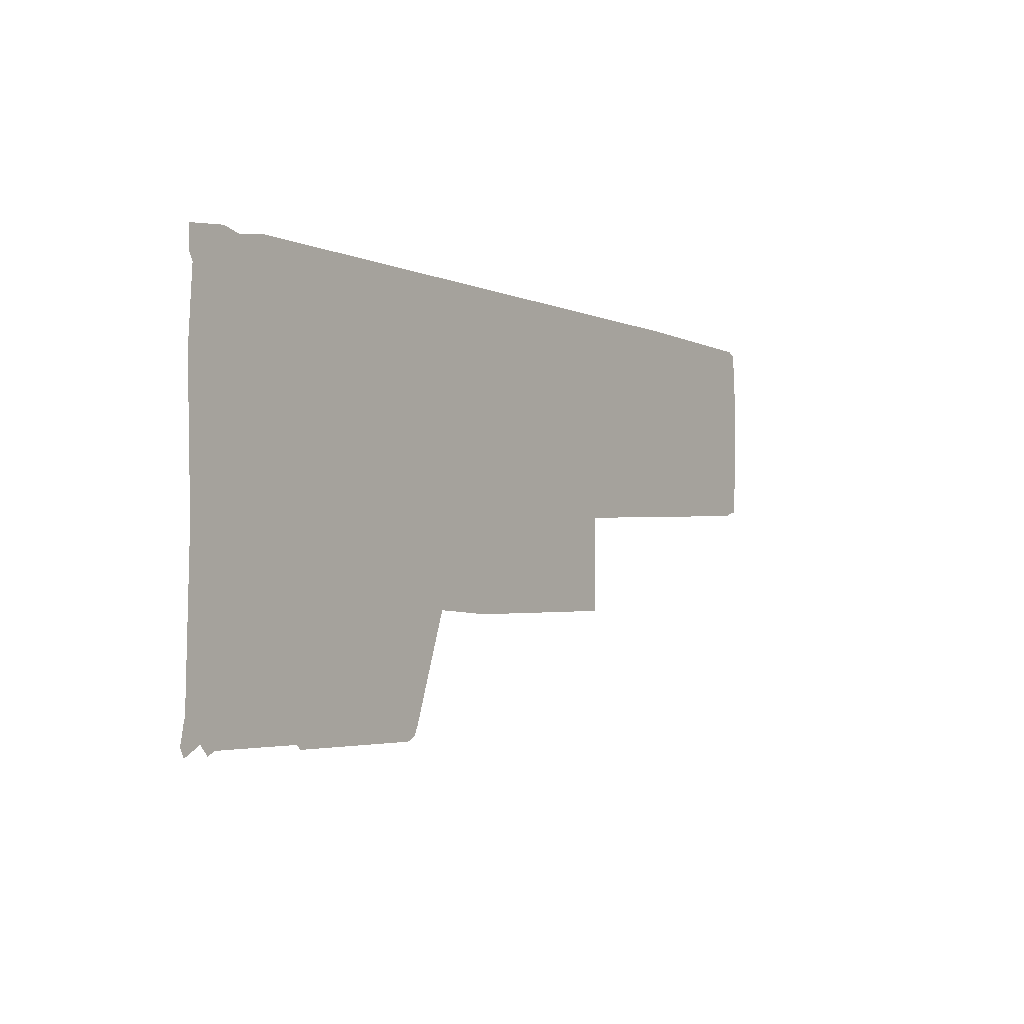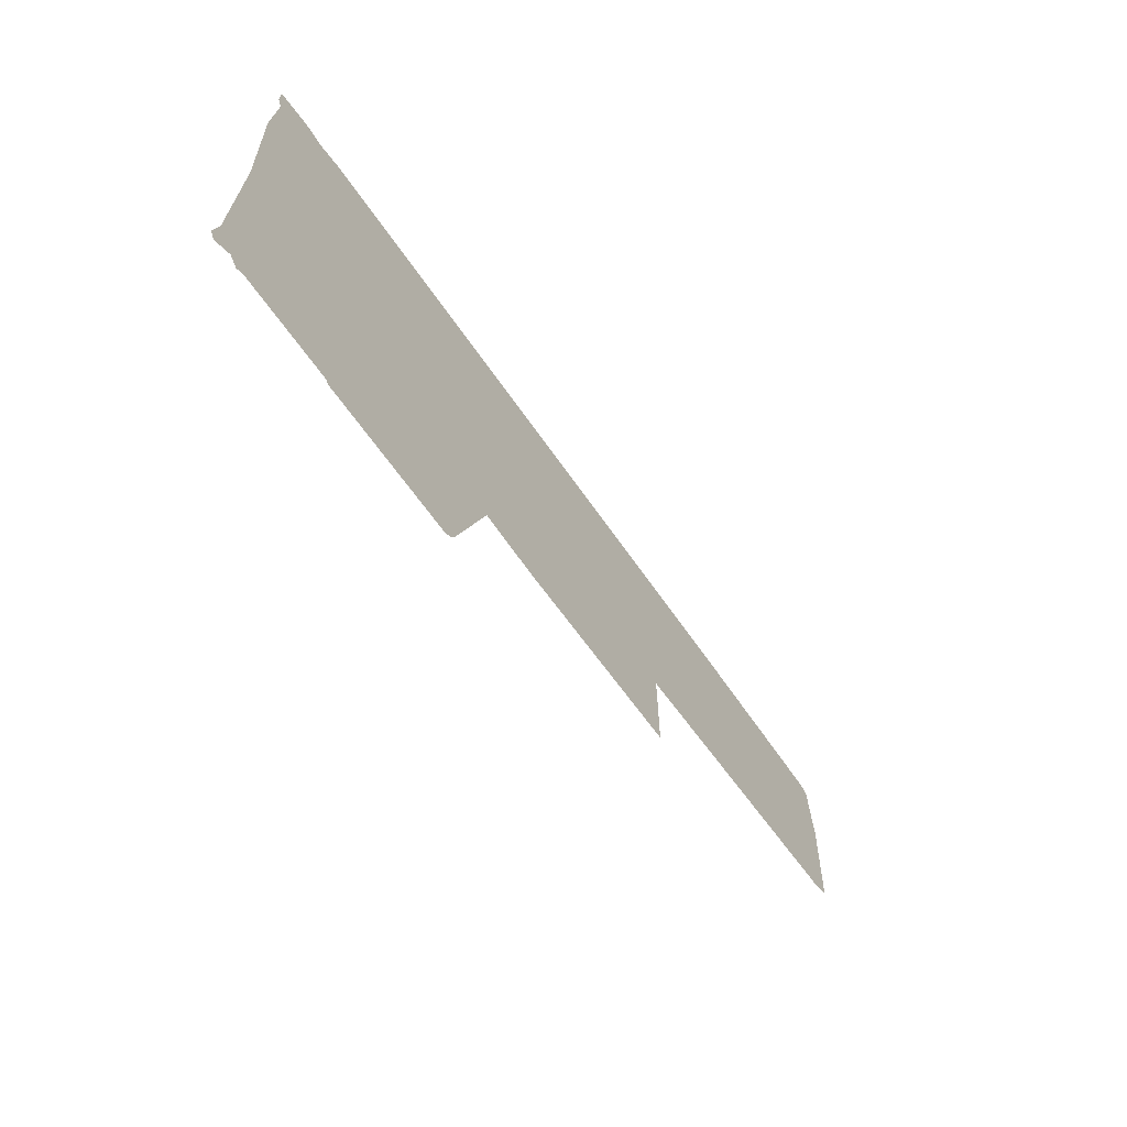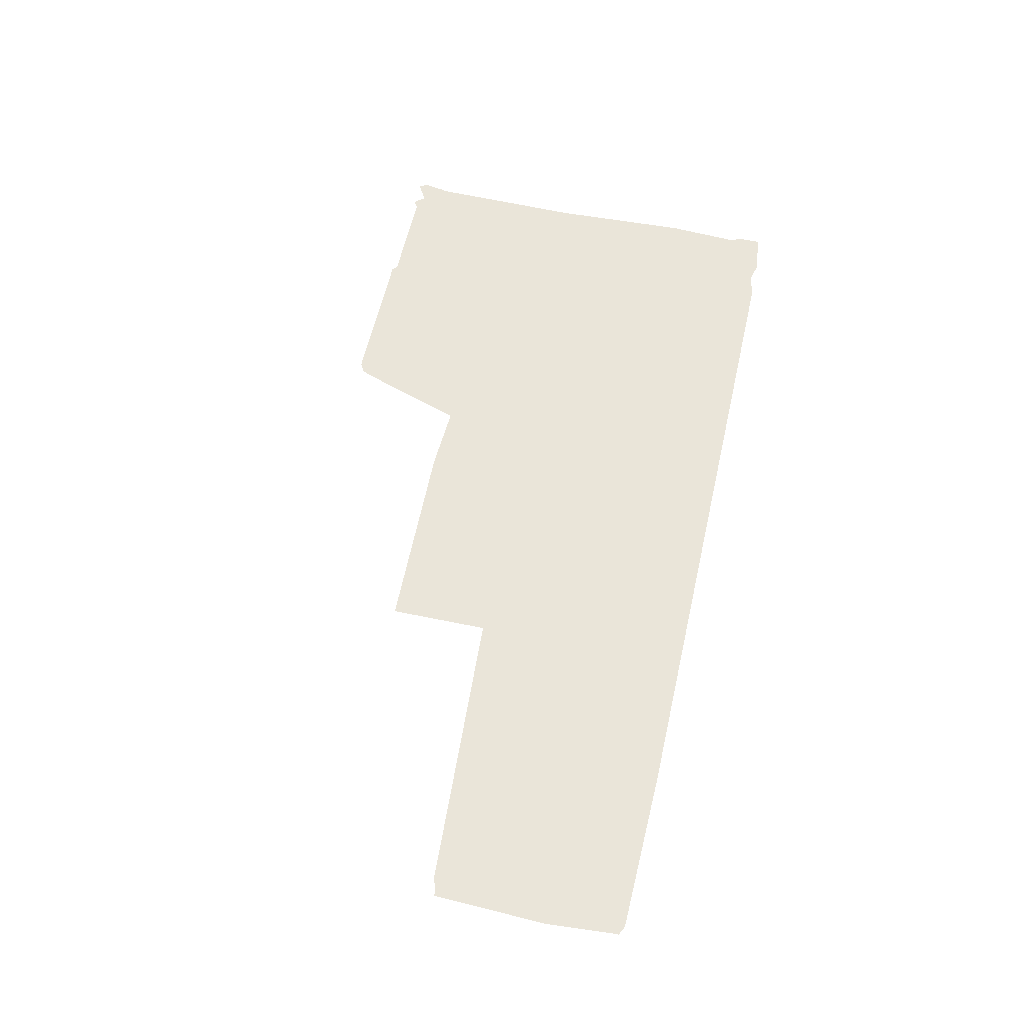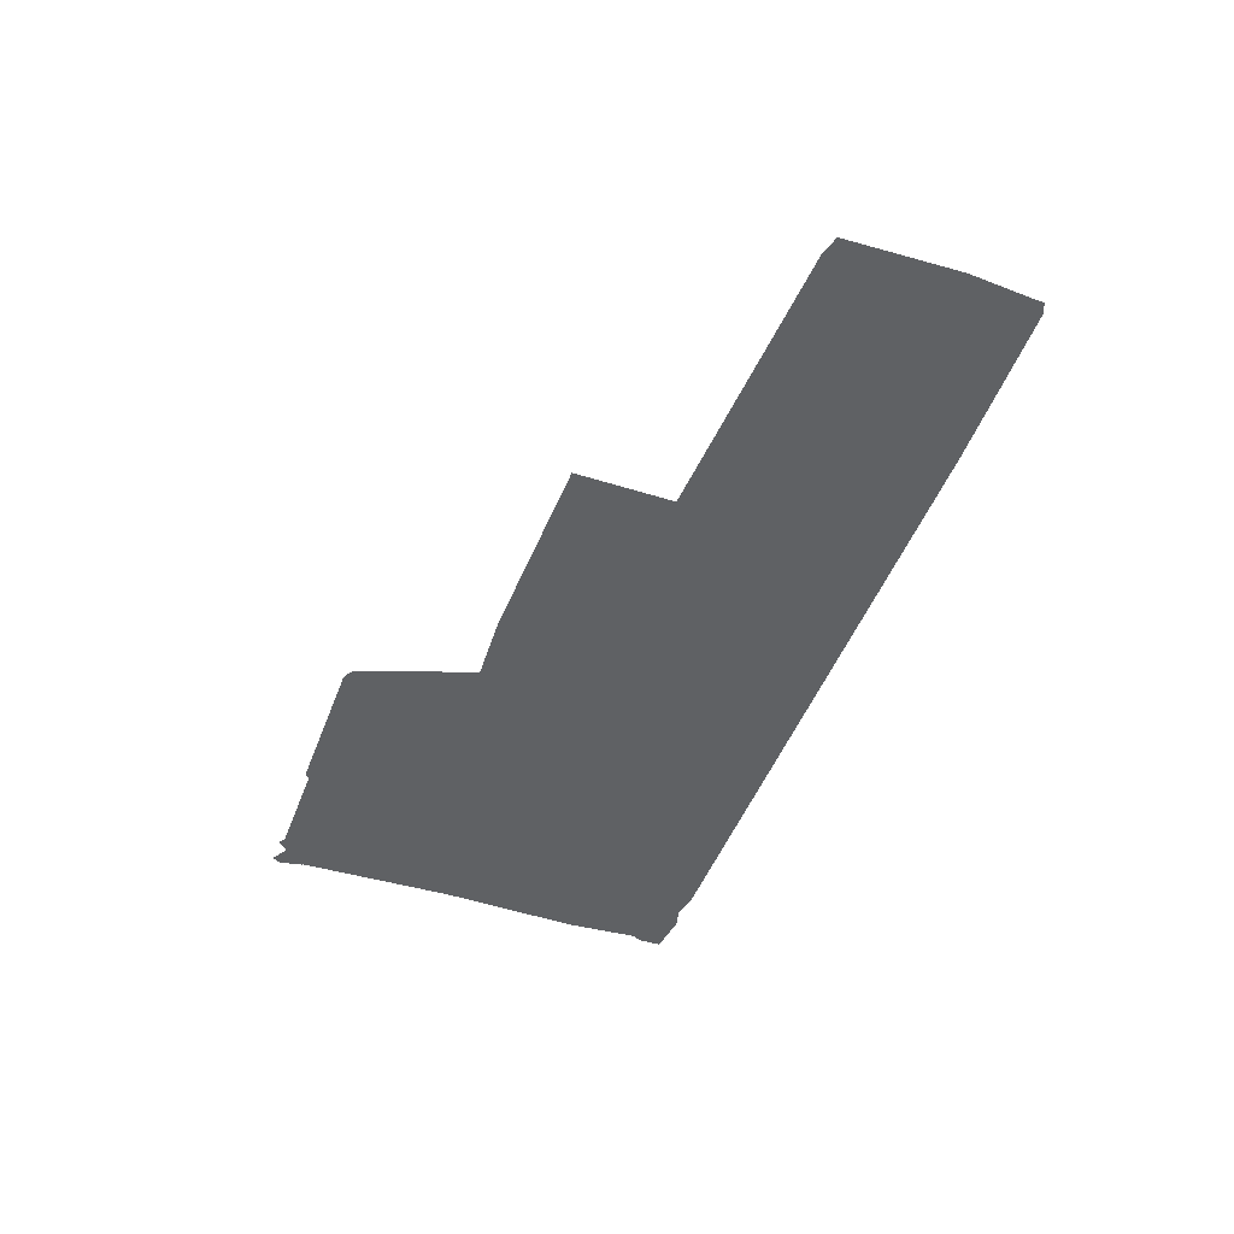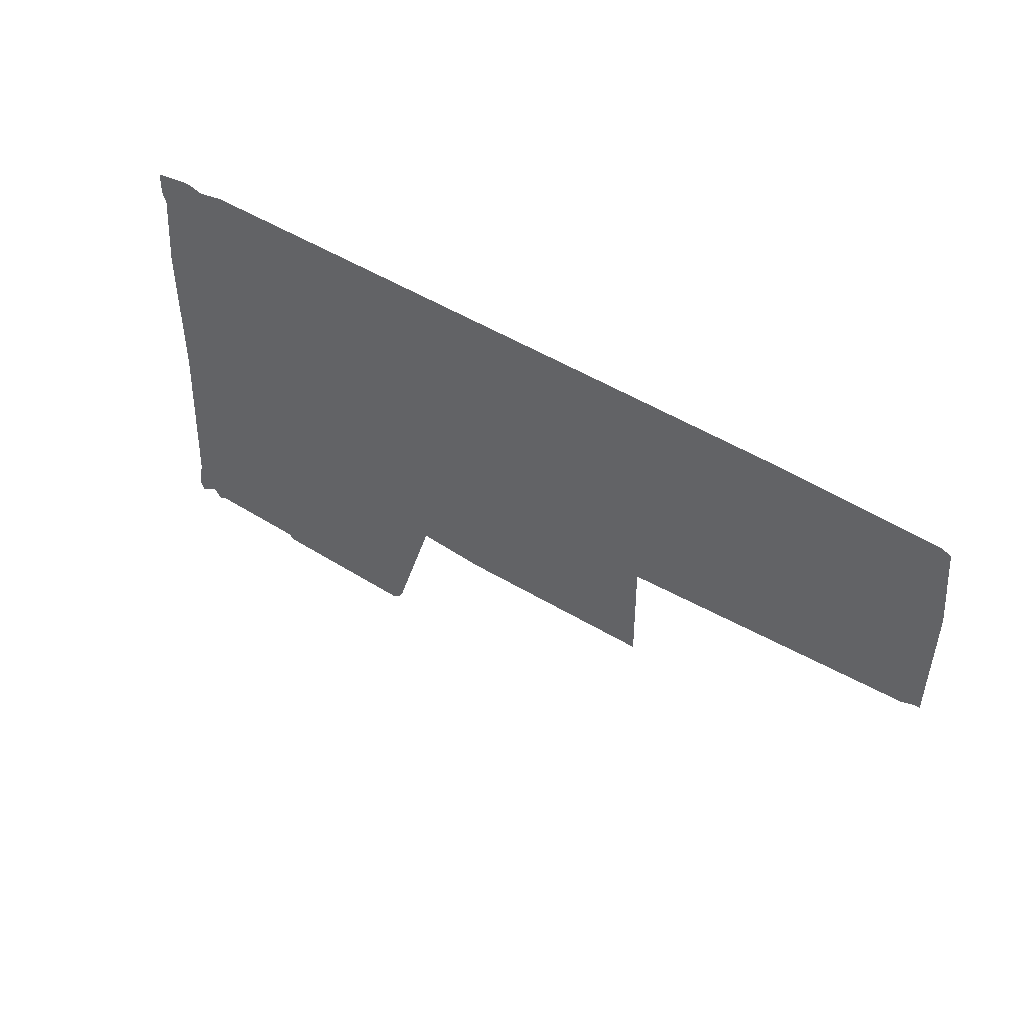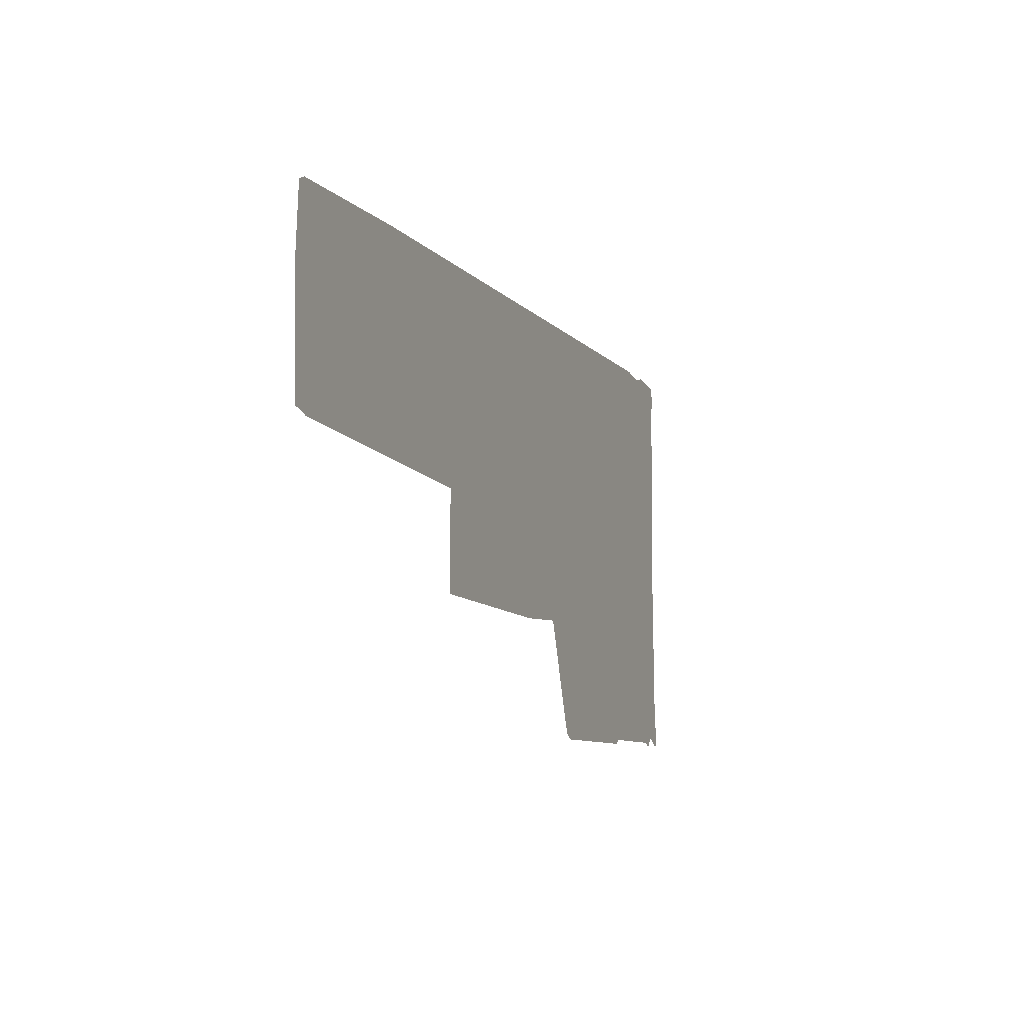
<metadata>
{"format":"obj","ext":"obj","renderer":"f3d","projection":"perspective","resolution":1024,"background":"white","views":[{"elev":-3.3,"azim":-54.7,"up":"+Y"},{"elev":-63.8,"azim":-55.4,"up":"+Y"},{"elev":57.8,"azim":102.3,"up":"+Z"},{"elev":-46.0,"azim":70.0,"up":"+Z"},{"elev":42.8,"azim":37.5,"up":"+Y"},{"elev":-8.6,"azim":112.0,"up":"+Y"}]}
</metadata>
<code>
v 179 61 0
v 178 63 0
v 179 68 0
v 185 61 0
v 186 62 0
v 209 62 0
v 210 61 0
v 243 61 0
v 245 62 0
v 246 64 0
v 246 84 0
v 247 85 0
v 247 87 0
v 248 87 0
v 249 88 0
v 250 88 0
v 269 87 0
v 313 88 0
v 313 111 0
v 314 112 0
v 319 113 0
v 354 114 0
v 376 113 0
v 379 114 0
v 380 114 0
v 381 139 0
v 380 154 0
v 380 155 0
v 378 156 0
v 342 157 0
v 198 158 0
v 192 157 0
v 188 158 0
v 179 157 0
v 179 152 0
v 180 150 0
v 179 134 0
v 180 103 0
v 261 107 0
f 1 2 39
f 2 3 39
f 3 4 39
f 4 5 39
f 5 6 39
f 6 7 39
f 7 8 39
f 8 9 39
f 9 10 39
f 10 11 39
f 11 12 39
f 12 13 39
f 13 14 39
f 14 15 39
f 15 16 39
f 16 17 39
f 17 18 39
f 18 19 39
f 19 20 39
f 20 21 39
f 21 22 39
f 22 23 39
f 23 24 39
f 24 25 39
f 25 26 39
f 26 27 39
f 27 28 39
f 28 29 39
f 29 30 39
f 30 31 39
f 31 32 39
f 32 33 39
f 33 34 39
f 34 35 39
f 35 36 39
f 36 37 39
f 37 38 39
f 1 38 39

</code>
